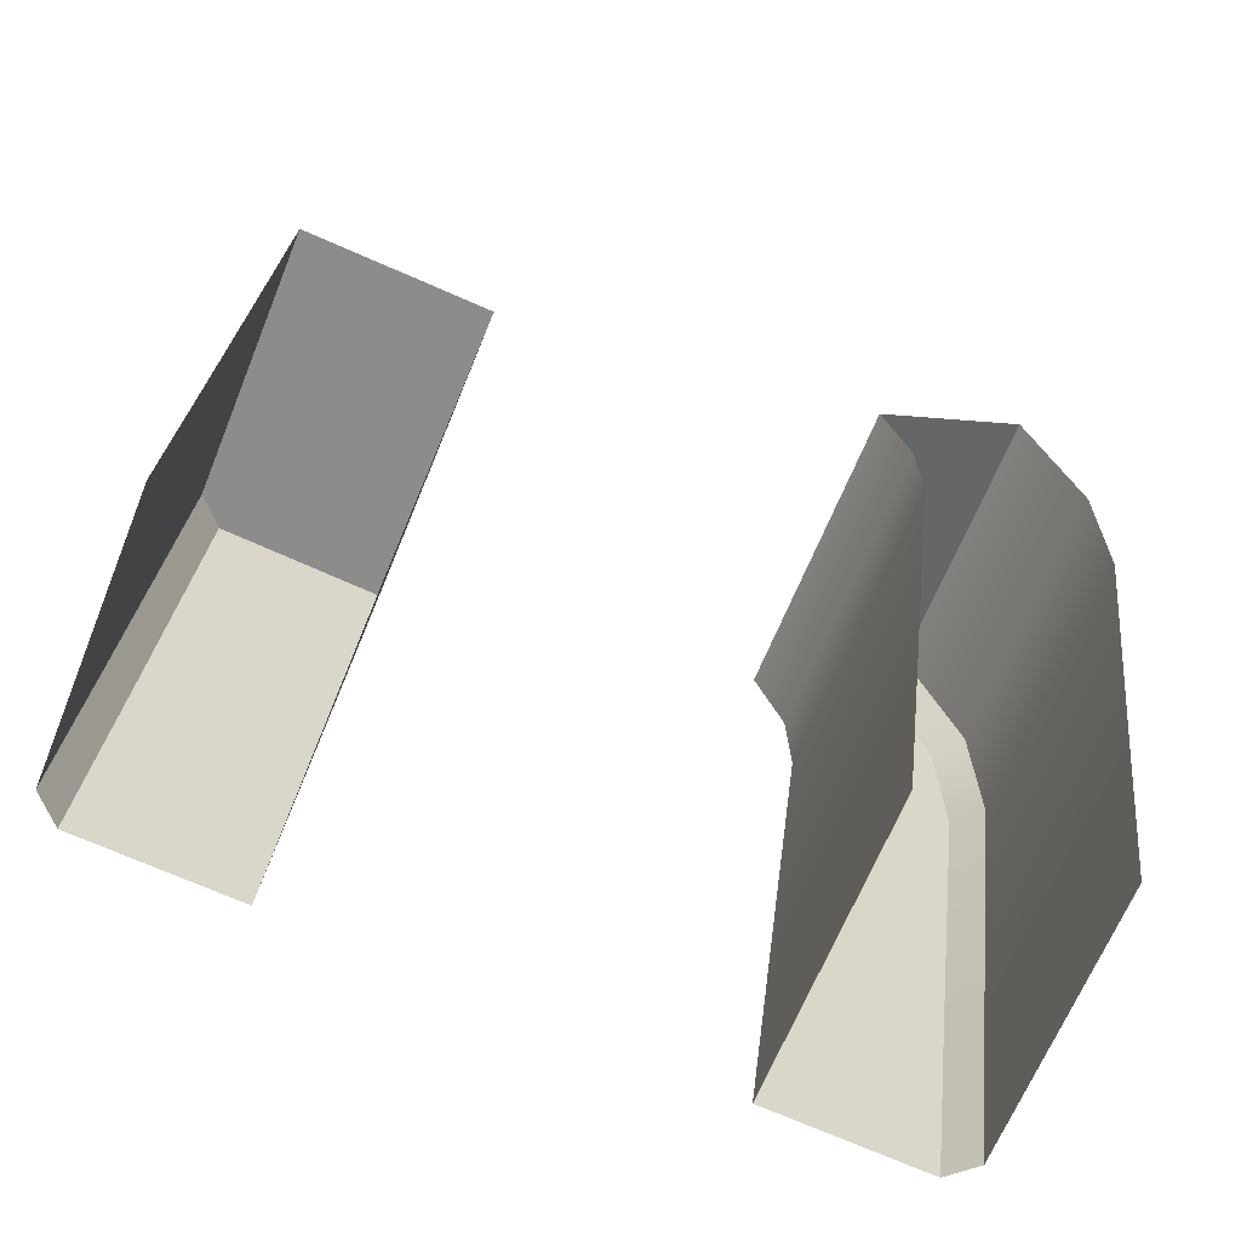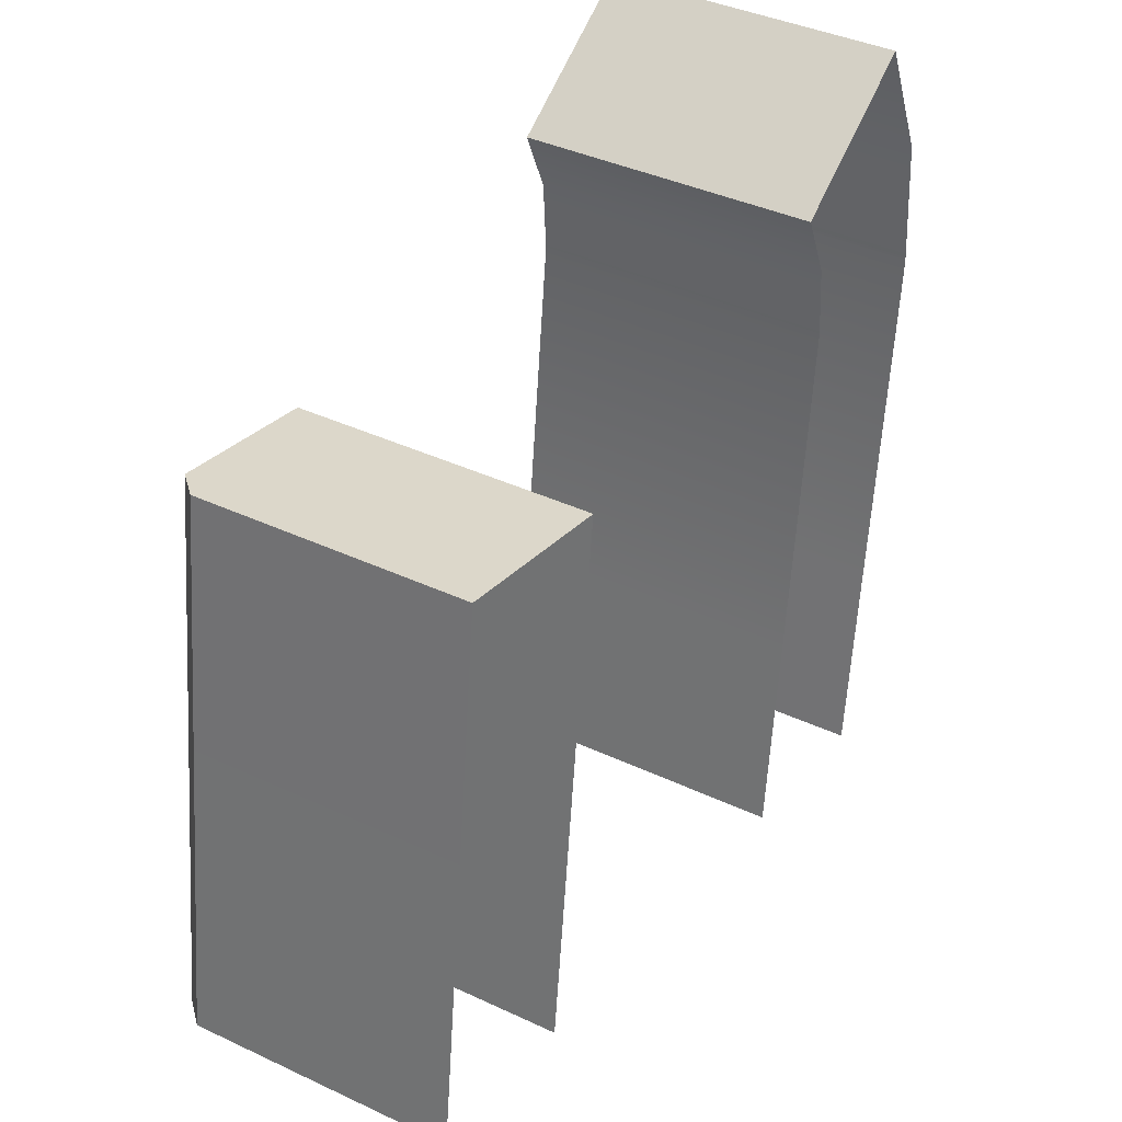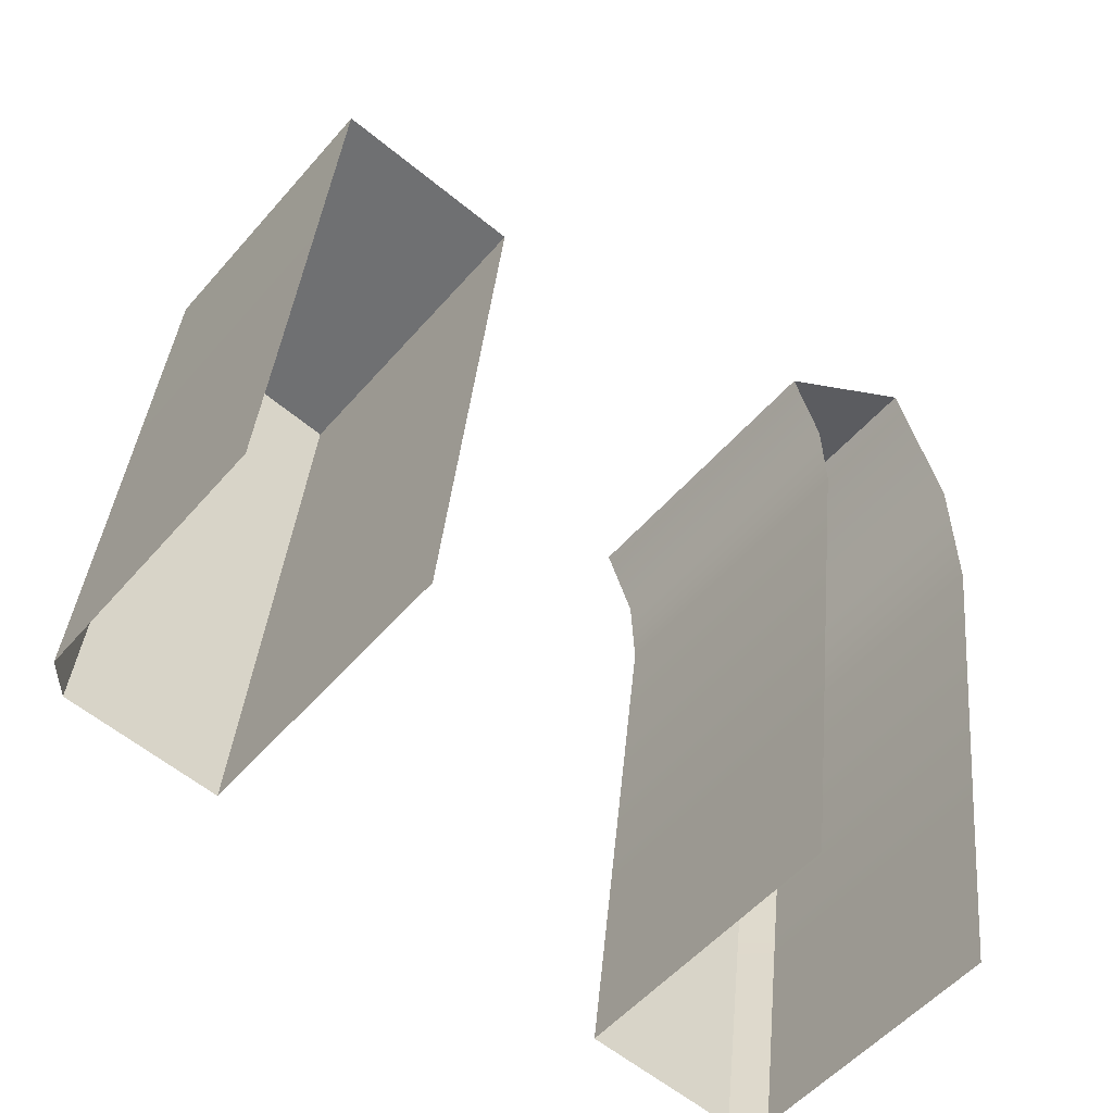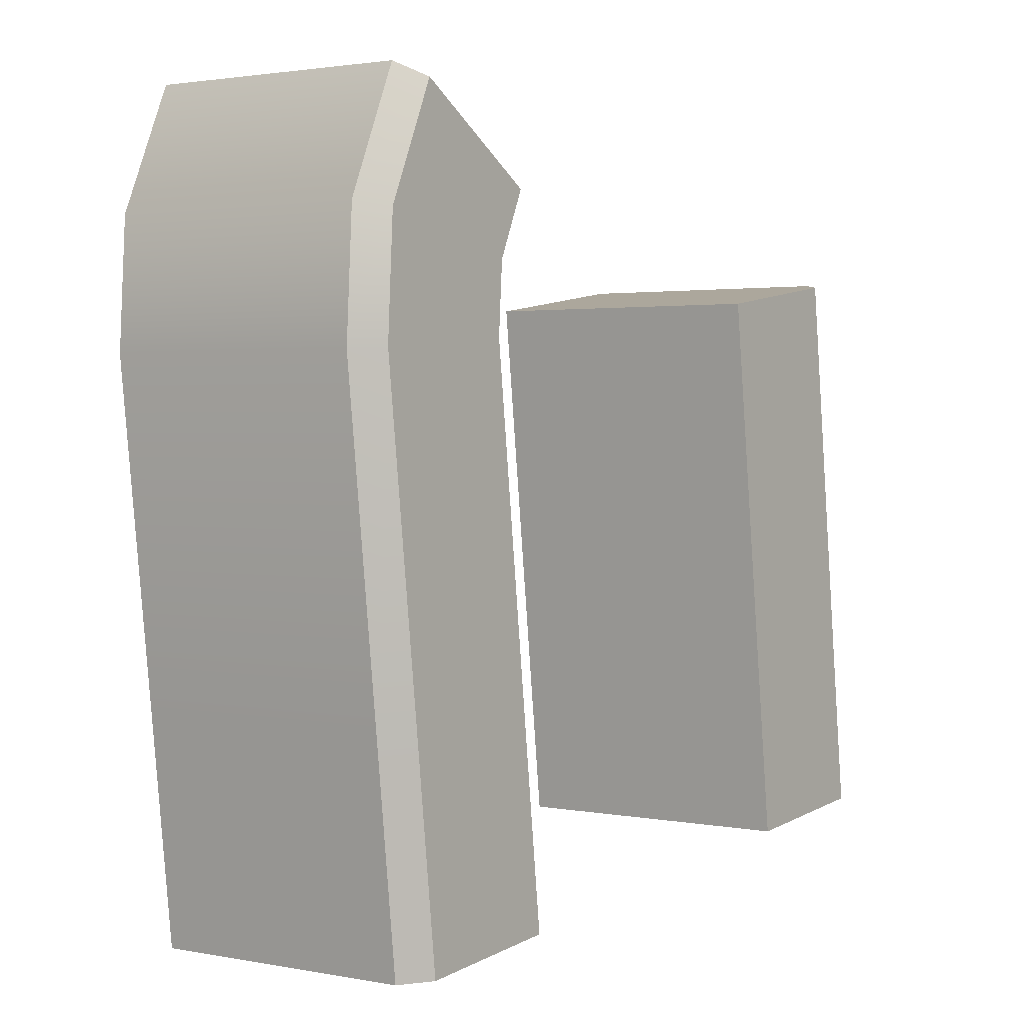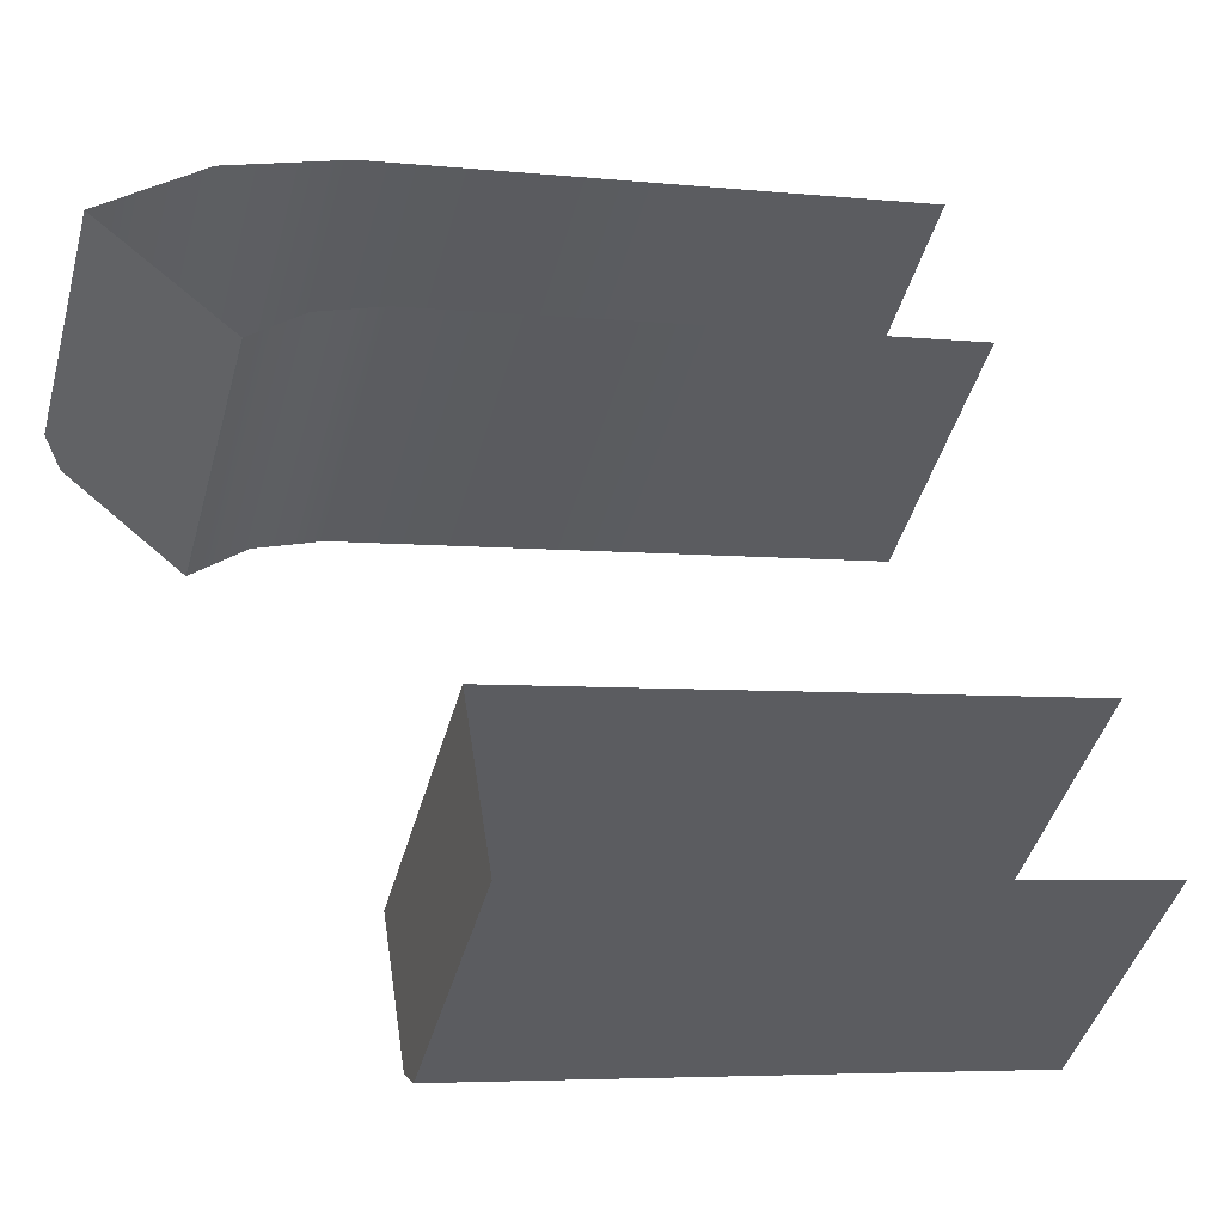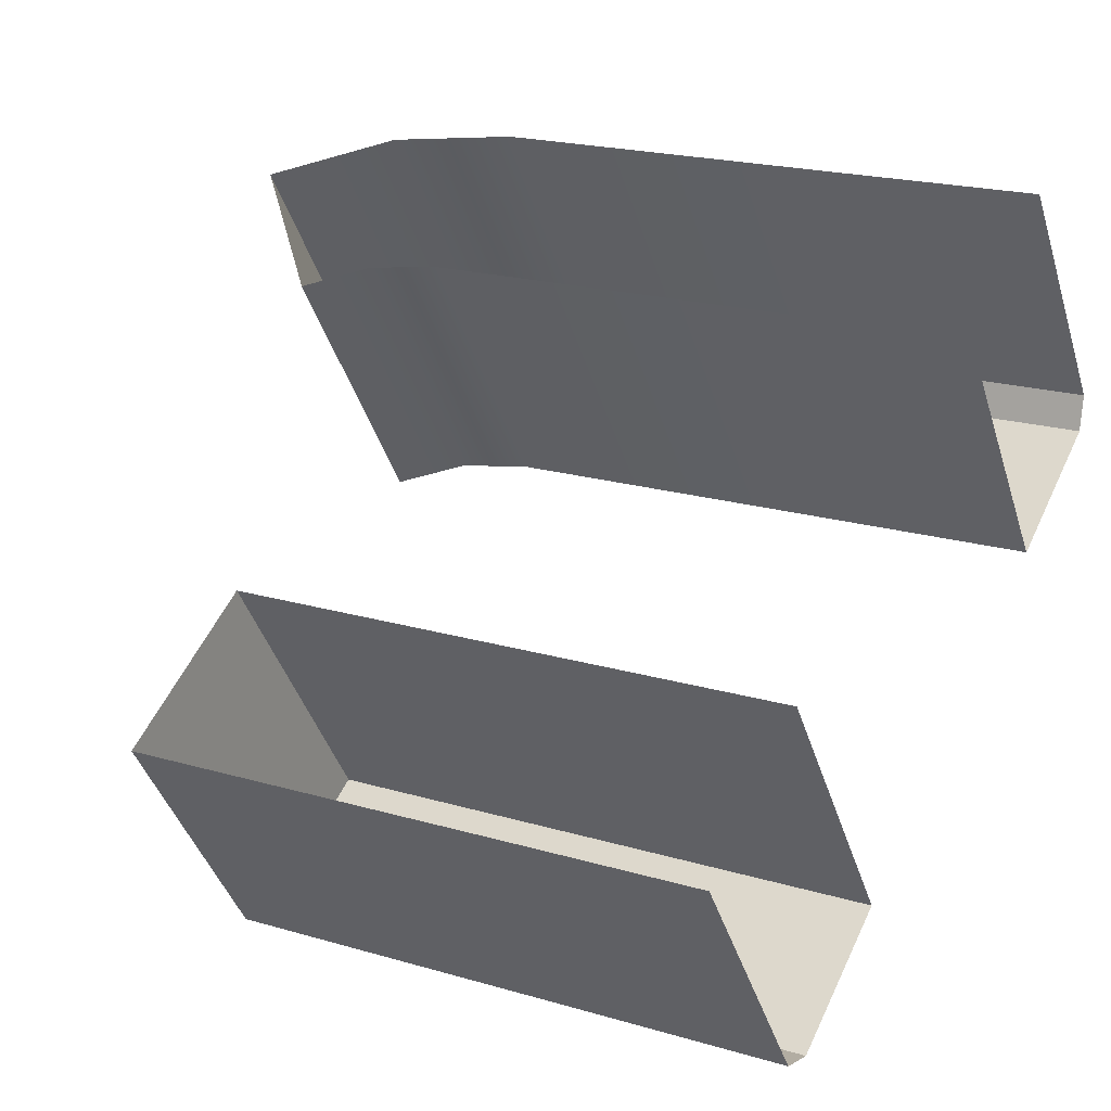
<metadata>
{"format":"obj","ext":"obj","renderer":"f3d","projection":"perspective","resolution":1024,"background":"white","views":[{"elev":-62.3,"azim":116.7,"up":"+Z"},{"elev":36.9,"azim":79.9,"up":"+Z"},{"elev":-50.5,"azim":99.6,"up":"+Z"},{"elev":1.9,"azim":-94.8,"up":"+Z"},{"elev":8.6,"azim":67.7,"up":"+Y"},{"elev":10.3,"azim":115.2,"up":"+Y"}]}
</metadata>
<code>
g Boss_Color_146
v -4.649 0.1664 3.969
v -6.62 1.927 5.726
v -6.598 2.577 6.003
v 3.21 -6.848 2.625
v 0.8946 -4.781 2.168
v 3.912 -6.804 2.698
v -2.973 6.639 6.002
v -6.598 2.577 6.003
v -7.402 3.294 3.54
v -3.777 7.356 3.538
v -3.886 7.452 0.9849
v -7.511 3.39 0.9862
v -6.897 2.84 -6.162
v -3.272 6.902 -6.163
v -7.373 2.597 3.422
v -6.62 1.927 5.726
v -4.649 0.1664 3.969
v -5.071 0.5431 2.675
v -7.472 2.685 1.025
v -5.138 0.6023 1.265
v -6.859 2.136 -6.106
v -4.554 0.07821 -5.761
v 3.912 -6.804 2.698
v 7.538 -2.742 2.696
v 8.114 -3.259 -4.458
v 4.489 -7.321 -4.456
v 0.8946 -4.781 2.168
v 3.21 -6.848 2.625
v 3.785 -7.363 -4.512
v 1.479 -5.305 -4.857
v -1.113 4.978 2.673
v -4.649 0.1664 3.969
v -0.6908 4.601 3.967
v -5.071 0.5431 2.675
v -1.18 5.037 1.263
v -5.138 0.6023 1.265
v -0.5955 4.513 -5.762
v -4.554 0.07821 -5.761
v 4.853 -0.3463 2.167
v 0.8946 -4.781 2.168
v 1.479 -5.305 -4.857
v 5.437 -0.8704 -4.858
v 4.816 -7.614 -8.44
v 4.489 -7.321 -4.456
v 8.114 -3.259 -4.458
v 8.441 -3.552 -8.441
v -2.936 6.601 -10.15
v -3.272 6.902 -6.163
v -6.897 2.84 -6.162
v -6.561 2.539 -10.14
v 1.811 -5.603 -8.84
v 1.479 -5.305 -4.857
v 3.785 -7.363 -4.512
v 4.112 -7.656 -8.495
v -4.222 -0.2189 -9.744
v -4.554 0.07821 -5.761
v -0.5955 4.513 -5.762
v -0.264 4.216 -9.745
v 5.769 -1.168 -8.842
v 5.437 -0.8704 -4.858
v 1.479 -5.305 -4.857
v 1.811 -5.603 -8.84
v -6.523 1.835 -10.09
v -6.859 2.136 -6.106
v -4.554 0.07821 -5.761
v -4.222 -0.2189 -9.744
v -7.402 3.294 3.54
v -6.598 2.577 6.003
v -6.62 1.927 5.726
v -7.373 2.597 3.422
v -7.511 3.39 0.9862
v -7.472 2.685 1.025
v 3.912 -6.804 2.698
v 4.489 -7.321 -4.456
v 3.785 -7.363 -4.512
v 3.21 -6.848 2.625
v -7.472 2.685 1.025
v -6.859 2.136 -6.106
v -6.897 2.84 -6.162
v -7.511 3.39 0.9862
v 4.489 -7.321 -4.456
v 4.816 -7.614 -8.44
v 4.112 -7.656 -8.495
v 3.785 -7.363 -4.512
v -6.859 2.136 -6.106
v -6.523 1.835 -10.09
v -6.561 2.539 -10.14
v -6.897 2.84 -6.162
v -0.6908 4.601 3.967
v -4.649 0.1664 3.969
v -6.598 2.577 6.003
v -2.973 6.639 6.002
v 4.853 -0.3463 2.167
v 7.538 -2.742 2.696
v 3.912 -6.804 2.698
v 0.8946 -4.781 2.168
g Boss_Color_146_0
f 3 2 1
f 6 5 4
f 9 8 7
f 10 9 7
f 9 10 11
f 12 9 11
f 13 12 11
f 14 13 11
f 17 16 15
f 18 17 15
f 18 15 19
f 20 18 19
f 19 21 20
f 21 22 20
f 25 24 23
f 26 25 23
f 29 28 27
f 30 29 27
f 33 32 31
f 32 34 31
f 31 34 35
f 34 36 35
f 37 35 36
f 38 37 36
f 41 40 39
f 42 41 39
f 45 44 43
f 46 45 43
f 49 48 47
f 50 49 47
f 53 52 51
f 54 53 51
f 57 56 55
f 58 57 55
f 61 60 59
f 62 61 59
f 65 64 63
f 66 65 63
f 69 68 67
f 70 69 67
f 70 67 71
f 72 70 71
f 75 74 73
f 76 75 73
f 79 78 77
f 80 79 77
f 83 82 81
f 84 83 81
f 87 86 85
f 88 87 85
f 91 90 89
f 92 91 89
f 95 94 93
f 96 95 93

</code>
